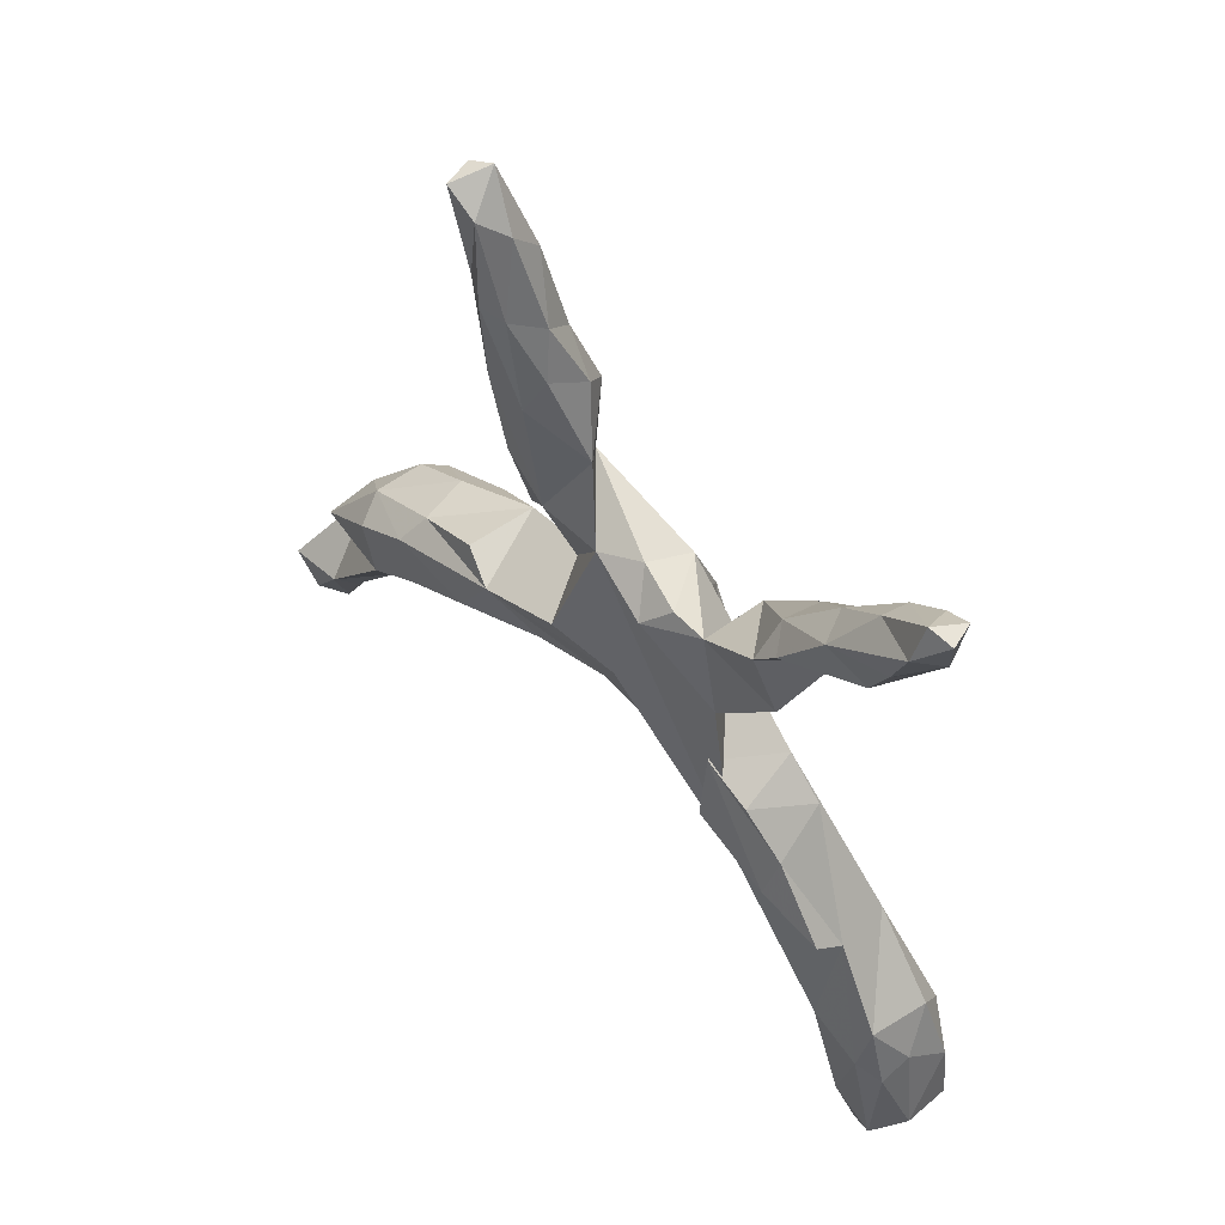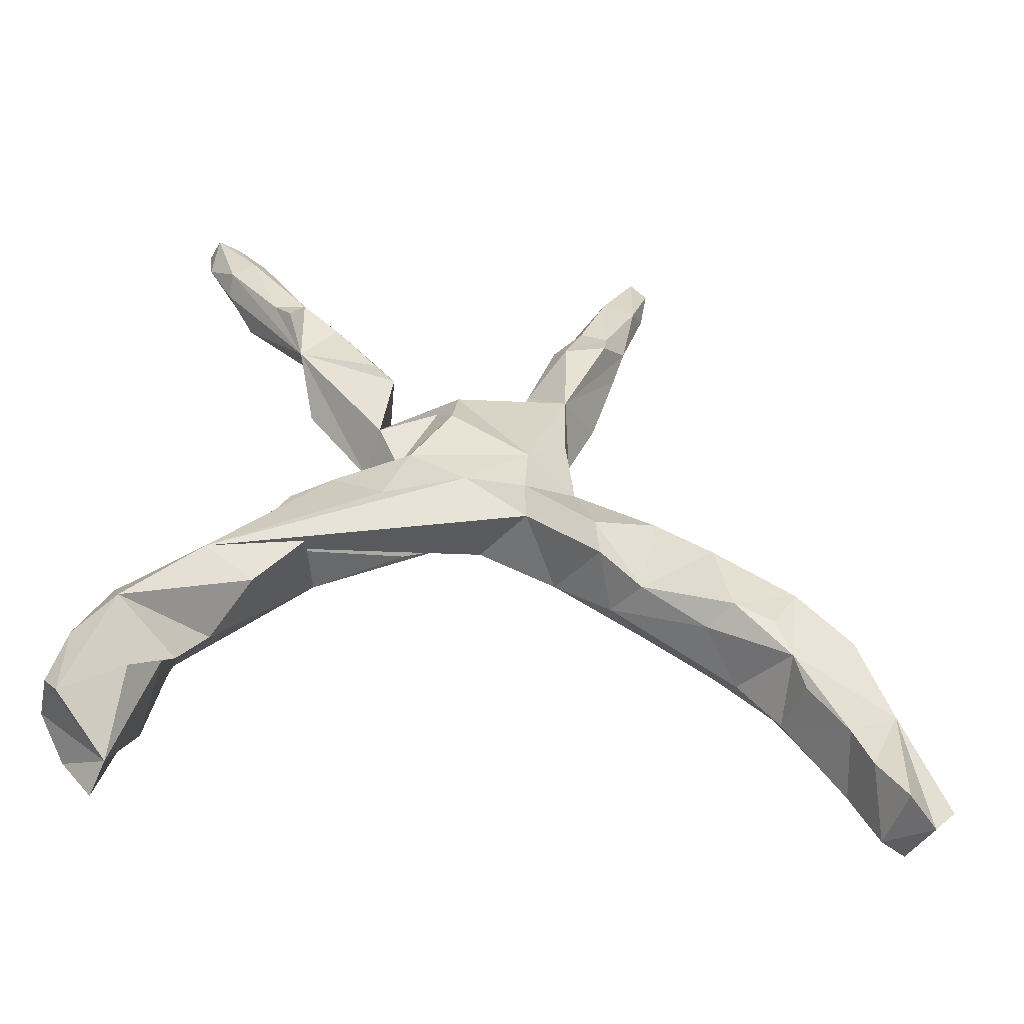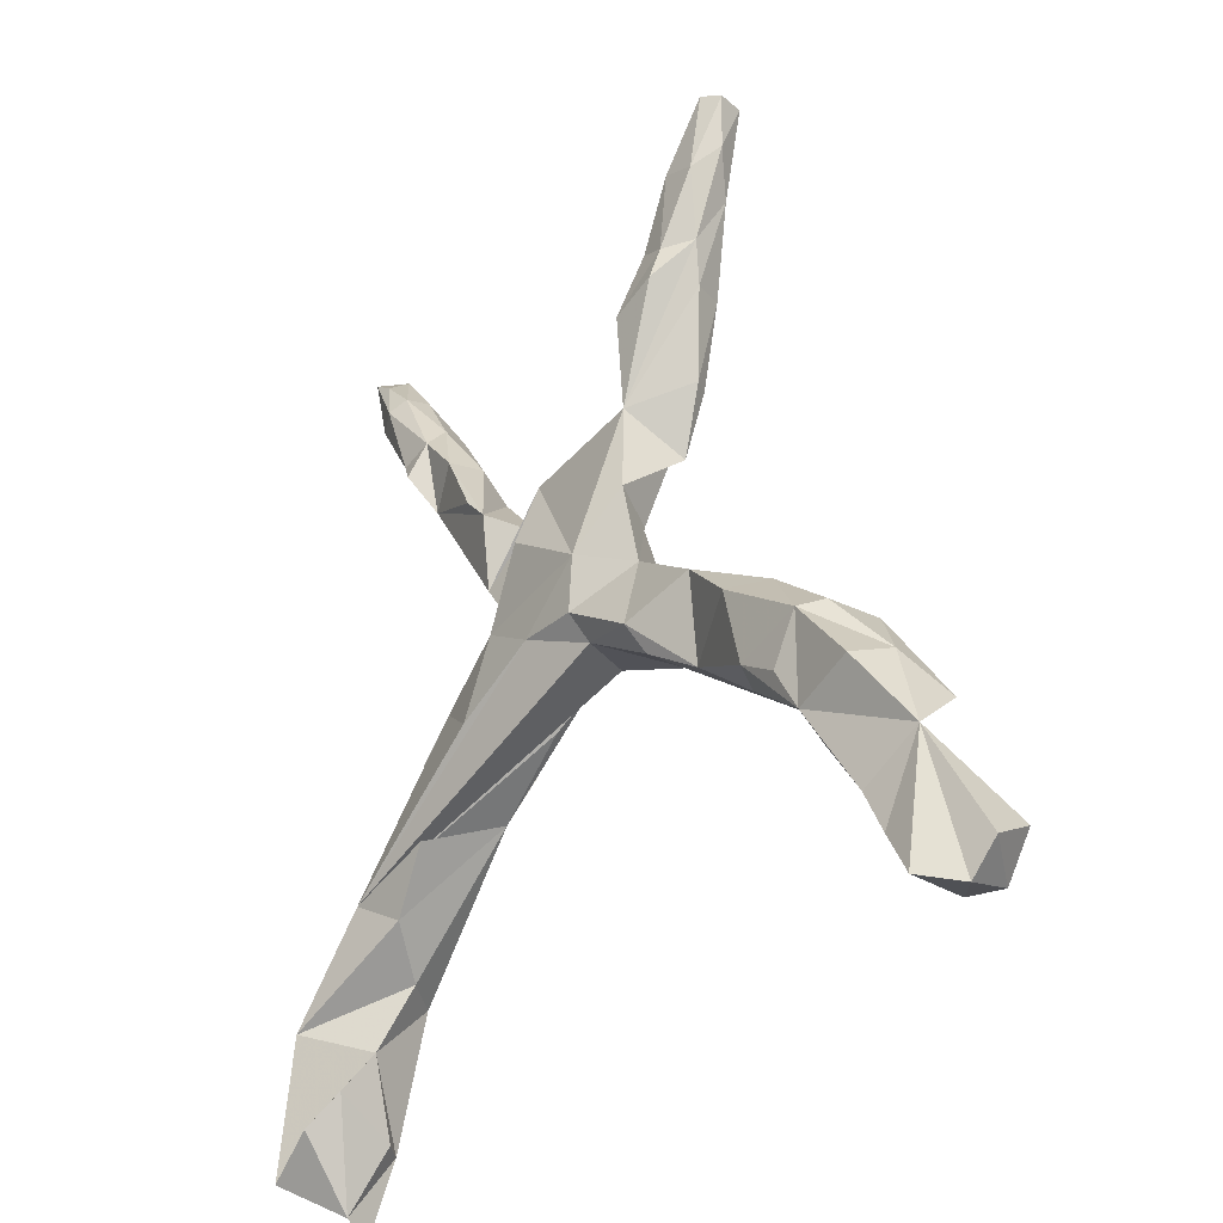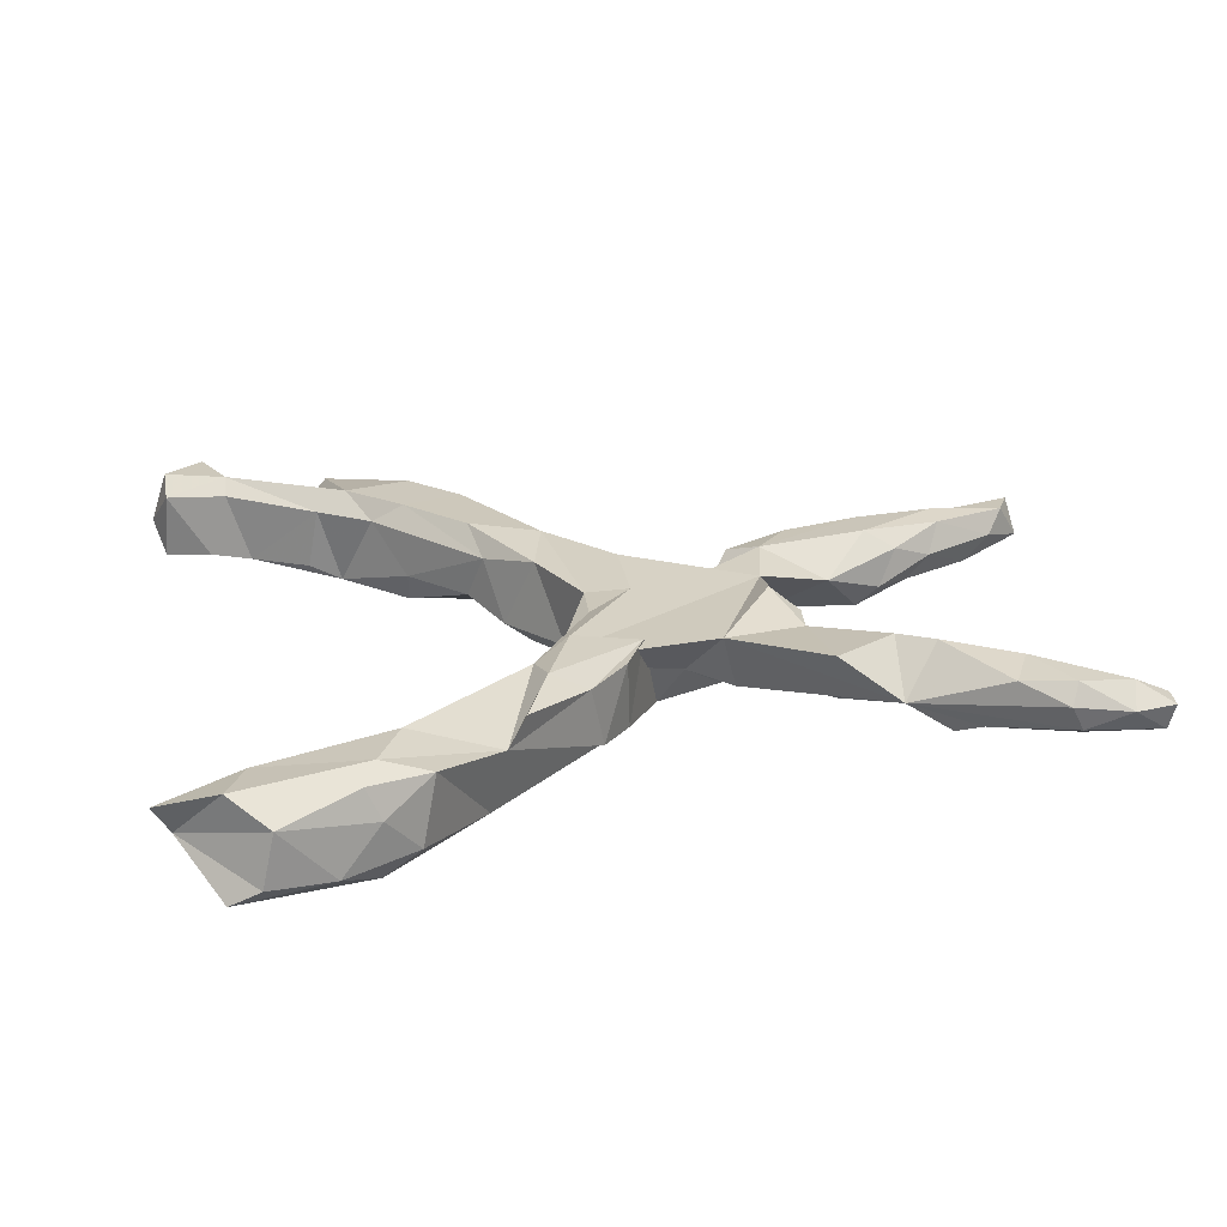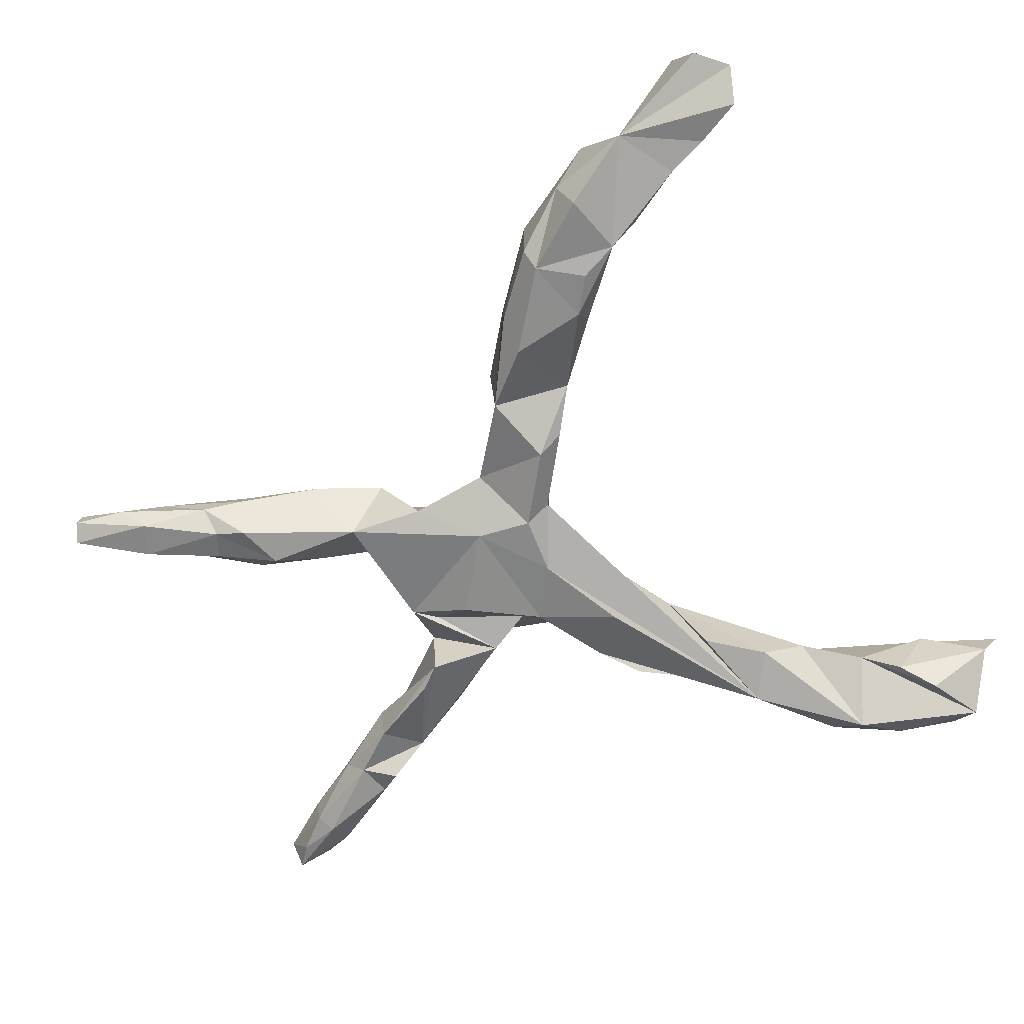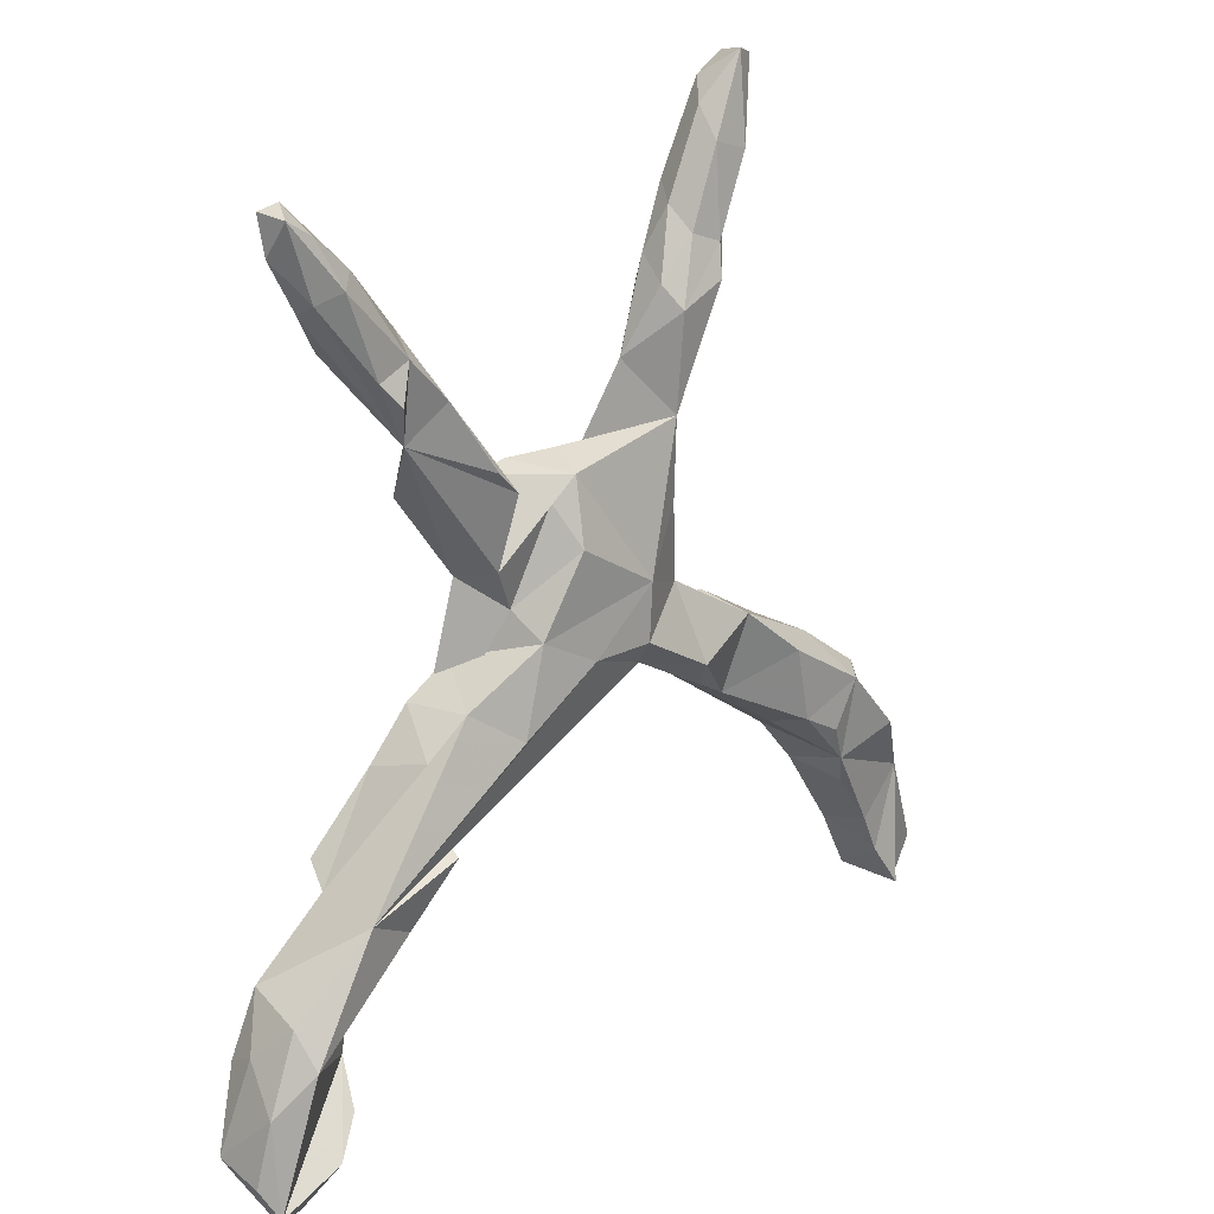
<metadata>
{"format":"obj","ext":"obj","renderer":"f3d","projection":"perspective","resolution":1024,"background":"white","views":[{"elev":60.1,"azim":46.3,"up":"+Y"},{"elev":-53.2,"azim":168.2,"up":"+Y"},{"elev":-29.0,"azim":-130.4,"up":"+Y"},{"elev":21.7,"azim":74.6,"up":"+Z"},{"elev":-65.1,"azim":-69.5,"up":"+Z"},{"elev":20.8,"azim":136.0,"up":"+Y"}]}
</metadata>
<code>
v 0.5052 0.7156 0.01612
v 0.4931 0.7089 -0.02538
v 0.4996 0.657 0.008812
v 0.4675 0.7211 0.01961
v -0.2932 0.8221 -0.02276
v 0.4554 0.6848 -0.02925
v -0.3164 0.8115 0.0343
v -0.2675 0.7824 0.03497
v 0.4664 0.6686 0.04323
v -0.3253 0.8113 -0.009233
v 0.4241 0.614 -0.04879
v -0.3144 0.7296 -0.001101
v 0.3924 0.638 0.007107
v -0.2328 0.7048 -0.03777
v 0.4594 0.5988 -0.02953
v 0.4021 0.6354 -0.03073
v -0.2376 0.7508 0.001658
v 0.442 0.595 0.03897
v -0.2877 0.6883 -0.03971
v 0.4585 0.5808 0.00677
v -0.1788 0.6219 0.000299
v -0.2498 0.6485 0.05238
v 0.4101 0.5181 0.03403
v 0.3184 0.3883 -0.02342
v 0.3236 0.5093 -0.04496
v 0.3467 0.557 0.04576
v 0.3201 0.5434 -0.01182
v -0.2842 0.6619 0.03247
v -0.2707 0.581 -0.015
v -0.2086 0.6459 0.04448
v -0.2545 0.5171 0.004244
v 0.3749 0.4875 -0.04709
v -0.1856 0.5859 -0.0401
v 0.3482 0.4528 -0.06139
v -0.1368 0.5218 -0.02922
v -0.1556 0.5541 0.02682
v -0.1719 0.5059 0.05591
v -0.2307 0.5693 -0.04893
v -0.2372 0.5192 0.05468
v 0.2813 0.4493 0.05397
v 0.2615 0.4433 -0.04703
v -0.1495 0.4878 -0.06164
v -0.09463 0.4192 0.007821
v 0.2446 0.3972 0.05406
v 0.2461 0.4444 0.007217
v -0.222 0.52 -0.06193
v 0.1912 0.3335 -0.06226
v 0.1442 0.2986 0.03711
v -0.2188 0.3837 0.03197
v -0.1387 0.3199 0.05829
v 0.2825 0.2967 0.04472
v -0.205 0.3825 0.05606
v 0.1557 0.2979 -0.06022
v 0.01433 0.3138 0.01822
v 0.09227 0.3088 0.04102
v -0.1492 0.3378 -0.04913
v 0.04072 0.296 -0.04747
v -0.05104 0.2927 0.04416
v 0.07381 0.2594 -0.0335
v -0.1749 0.2777 0.04471
v 0.1805 0.1603 0.04708
v 0.05701 0.2697 0.06995
v -0.1461 0.2124 -0.04791
v 0.1708 0.1835 -0.0345
v 0.05533 0.1984 -0.07842
v 0.1339 0.117 -0.01562
v -0.07437 0.1213 -0.07902
v 0.1212 0.07842 -0.06804
v -0.1115 0.1871 0.02282
v 0.2469 -0.136 0.06752
v 0.1838 0.03984 0.05914
v -0.1018 0.08045 0.08192
v 0.009097 0.06971 0.06889
v 0.2416 0.003538 -0.0474
v -0.2451 -0.003906 0.07833
v 0.2585 -0.004018 0.05795
v 0.3069 -0.0508 -0.0405
v -0.1636 0.08777 -0.03398
v 0.02959 0.03009 -0.07615
v -0.0217 0.006404 0.05702
v -0.06854 0.03133 -0.0796
v 0.05287 -0.005777 0.05545
v -0.07737 -0.00896 -0.04884
v -0.2922 0.01029 -0.05817
v 0.1083 -0.04662 0.04586
v 0.1642 -0.05057 -0.07897
v 0.3277 -0.07549 0.05495
v -0.1847 -0.03485 -0.07909
v 0.1953 -0.07116 0.08267
v -0.3068 0.01474 0.05343
v 0.4263 -0.2406 -0.06376
v -0.1489 -0.03813 0.06399
v -0.2367 -0.09948 0.04418
v -0.416 -0.04972 0.04317
v -0.4335 -0.05921 -0.0411
v 0.4223 -0.1874 0.07076
v 0.323 -0.1341 0.08377
v -0.1981 -0.07603 -0.05164
v 0.2761 -0.1893 -0.06456
v 0.3481 -0.2819 -0.04542
v -0.2715 -0.1175 -0.02667
v 0.4359 -0.2179 0.02926
v -0.2999 -0.1093 0.082
v -0.3791 -0.06546 -0.0798
v -0.4146 -0.1889 0.08144
v -0.5496 -0.1402 0.03117
v -0.5352 -0.1334 -0.04688
v -0.4356 -0.09003 0.08249
v 0.3976 -0.3472 0.02474
v -0.5101 -0.146 -0.08027
v -0.3748 -0.1931 -0.02622
v 0.5474 -0.3551 -0.04248
v -0.5269 -0.1586 0.08243
v -0.4063 -0.1854 -0.07693
v -0.6094 -0.2199 -0.008187
v 0.5764 -0.4103 0.01687
v 0.5337 -0.333 0.05689
v -0.4394 -0.2373 0.04911
v -0.4686 -0.2197 -0.08012
v -0.4969 -0.2793 -0.06716
v 0.4422 -0.4452 -0.00834
v -0.596 -0.2445 -0.07998
v 0.5714 -0.433 0.06524
v 0.4432 -0.3592 0.08207
v -0.5076 -0.2665 0.08168
v -0.6418 -0.2779 0.05955
v 0.5296 -0.409 0.08159
v 0.4736 -0.5626 0.04573
v 0.5959 -0.471 -0.04802
v -0.5191 -0.3294 -0.04691
v 0.5387 -0.4082 -0.08093
v 0.4603 -0.5074 -0.05355
v -0.5064 -0.315 0.04926
v -0.6648 -0.3506 -0.03386
v -0.6305 -0.4461 0.08093
v 0.5009 -0.5671 0.07665
v 0.5057 -0.558 -0.08061
v 0.5746 -0.6081 0.07955
v 0.6165 -0.5704 -0.03891
v 0.5964 -0.6134 -0.06428
v -0.5796 -0.4149 -0.04824
v 0.6166 -0.5537 0.04092
v -0.6103 -0.4783 -0.04555
v 0.5142 -0.6671 0.005661
v -0.7252 -0.4718 0.07944
v 0.5265 -0.6944 0.04961
v -0.6542 -0.5476 -0.0551
v -0.7449 -0.512 -0.001059
v -0.6418 -0.5437 0.04952
v -0.6011 -0.4507 0.05728
v -0.7063 -0.562 -0.008768
v -0.6864 -0.5396 0.07582
f 50 69 58
f 78 58 69
f 63 69 50
f 80 75 92
f 103 92 75
f 98 92 93
f 103 93 92
f 43 37 50
f 39 50 37
f 58 43 50
f 36 37 43
f 50 52 60
f 49 60 52
f 63 50 60
f 78 75 72
f 73 72 75
f 22 39 37
f 52 50 39
f 49 52 39
f 56 60 49
f 94 75 90
f 84 90 75
f 105 93 103
f 37 30 22
f 8 22 30
f 36 30 37
f 21 30 36
f 108 103 75
f 28 39 22
f 84 94 90
f 108 75 94
f 105 103 108
f 118 93 105
f 111 93 118
f 125 118 105
f 106 108 94
f 64 53 24
f 47 24 53
f 41 24 47
f 53 41 47
f 45 41 53
f 71 74 68
f 86 68 74
f 25 24 41
f 91 86 74
f 102 91 74
f 32 24 34
f 25 34 24
f 27 25 41
f 32 34 25
f 70 99 100
f 91 100 99
f 70 91 99
f 77 102 74
f 87 102 77
f 15 24 32
f 11 32 25
f 15 32 11
f 16 11 25
f 2 15 11
f 29 38 46
f 42 46 38
f 56 29 46
f 19 38 29
f 38 14 33
f 21 33 14
f 42 38 33
f 19 14 38
f 104 101 114
f 111 114 101
f 42 56 46
f 35 42 33
f 93 101 98
f 88 98 101
f 101 84 88
f 78 88 84
f 104 84 101
f 81 88 78
f 75 78 84
f 43 56 42
f 83 98 88
f 60 56 63
f 67 63 56
f 42 35 43
f 36 43 35
f 81 83 88
f 92 98 83
f 67 81 78
f 63 67 78
f 57 67 56
f 58 56 43
f 120 134 122
f 115 122 134
f 110 122 115
f 126 115 134
f 23 18 26
f 9 26 18
f 40 23 26
f 44 51 24
f 61 24 51
f 64 24 61
f 71 66 70
f 61 70 66
f 89 71 70
f 68 66 71
f 96 102 87
f 97 96 87
f 97 102 96
f 71 97 87
f 76 71 87
f 89 97 71
f 89 70 97
f 102 97 70
f 45 40 26
f 24 23 40
f 44 24 40
f 77 76 87
f 74 71 76
f 45 44 40
f 48 51 44
f 61 51 48
f 77 74 76
f 53 48 44
f 62 61 48
f 149 147 143
f 134 143 147
f 151 134 147
f 141 143 134
f 107 110 115
f 120 122 110
f 120 141 134
f 150 143 141
f 130 141 120
f 119 120 110
f 95 110 107
f 106 107 115
f 133 141 130
f 133 130 120
f 114 119 110
f 114 120 119
f 106 95 107
f 104 110 95
f 111 120 114
f 104 114 110
f 84 104 95
f 5 14 19
f 93 111 101
f 94 84 95
f 70 100 109
f 131 109 100
f 128 121 132
f 137 132 121
f 121 109 131
f 140 121 131
f 91 131 100
f 140 137 121
f 144 132 137
f 112 131 91
f 128 132 144
f 140 144 137
f 129 140 131
f 117 112 91
f 129 131 112
f 116 129 112
f 139 144 140
f 129 139 140
f 142 139 129
f 79 83 81
f 79 81 67
f 69 63 78
f 65 67 57
f 54 57 56
f 148 145 134
f 135 134 145
f 152 145 148
f 113 105 108
f 106 113 108
f 125 105 113
f 126 125 113
f 133 118 125
f 135 133 125
f 120 118 133
f 95 106 94
f 126 113 106
f 115 126 106
f 134 125 126
f 134 135 125
f 150 133 135
f 149 150 135
f 141 133 150
f 152 149 135
f 143 150 149
f 145 152 135
f 151 149 152
f 151 152 148
f 147 149 151
f 91 83 79
f 86 91 79
f 80 83 91
f 59 65 57
f 68 67 65
f 68 79 67
f 86 79 68
f 66 68 65
f 66 65 59
f 48 53 64
f 72 58 78
f 92 83 80
f 91 82 80
f 73 80 82
f 85 82 91
f 54 55 57
f 48 57 55
f 62 55 54
f 62 48 55
f 64 57 48
f 70 82 85
f 45 53 44
f 85 91 70
f 27 45 26
f 27 26 13
f 9 13 26
f 16 27 13
f 35 21 36
f 33 21 35
f 41 45 27
f 3 9 18
f 4 13 9
f 56 58 54
f 62 54 58
f 58 70 61
f 64 61 66
f 73 82 70
f 58 61 62
f 73 70 58
f 72 73 58
f 75 80 73
f 23 20 18
f 3 18 20
f 24 20 23
f 1 4 9
f 16 13 4
f 15 3 20
f 1 9 3
f 2 1 3
f 2 4 1
f 124 109 121
f 117 91 102
f 136 128 144
f 116 112 117
f 123 116 117
f 136 144 146
f 138 146 144
f 142 116 123
f 138 142 123
f 129 116 142
f 134 151 148
f 24 15 20
f 2 3 15
f 136 121 128
f 25 27 16
f 16 6 11
f 2 11 6
f 4 6 16
f 2 6 4
f 142 144 139
f 138 144 142
f 127 138 123
f 136 146 138
f 117 127 123
f 136 138 127
f 124 136 127
f 102 127 117
f 124 127 102
f 70 124 102
f 121 136 124
f 70 109 124
f 28 7 12
f 10 12 7
f 29 28 12
f 8 7 28
f 5 7 8
f 22 8 28
f 10 7 5
f 17 5 8
f 31 39 28
f 29 31 28
f 49 39 31
f 56 31 29
f 120 111 118
f 56 49 31
f 21 17 30
f 8 30 17
f 14 17 21
f 19 10 5
f 19 29 12
f 14 5 17
f 64 66 59
f 57 64 59
f 12 10 19

</code>
